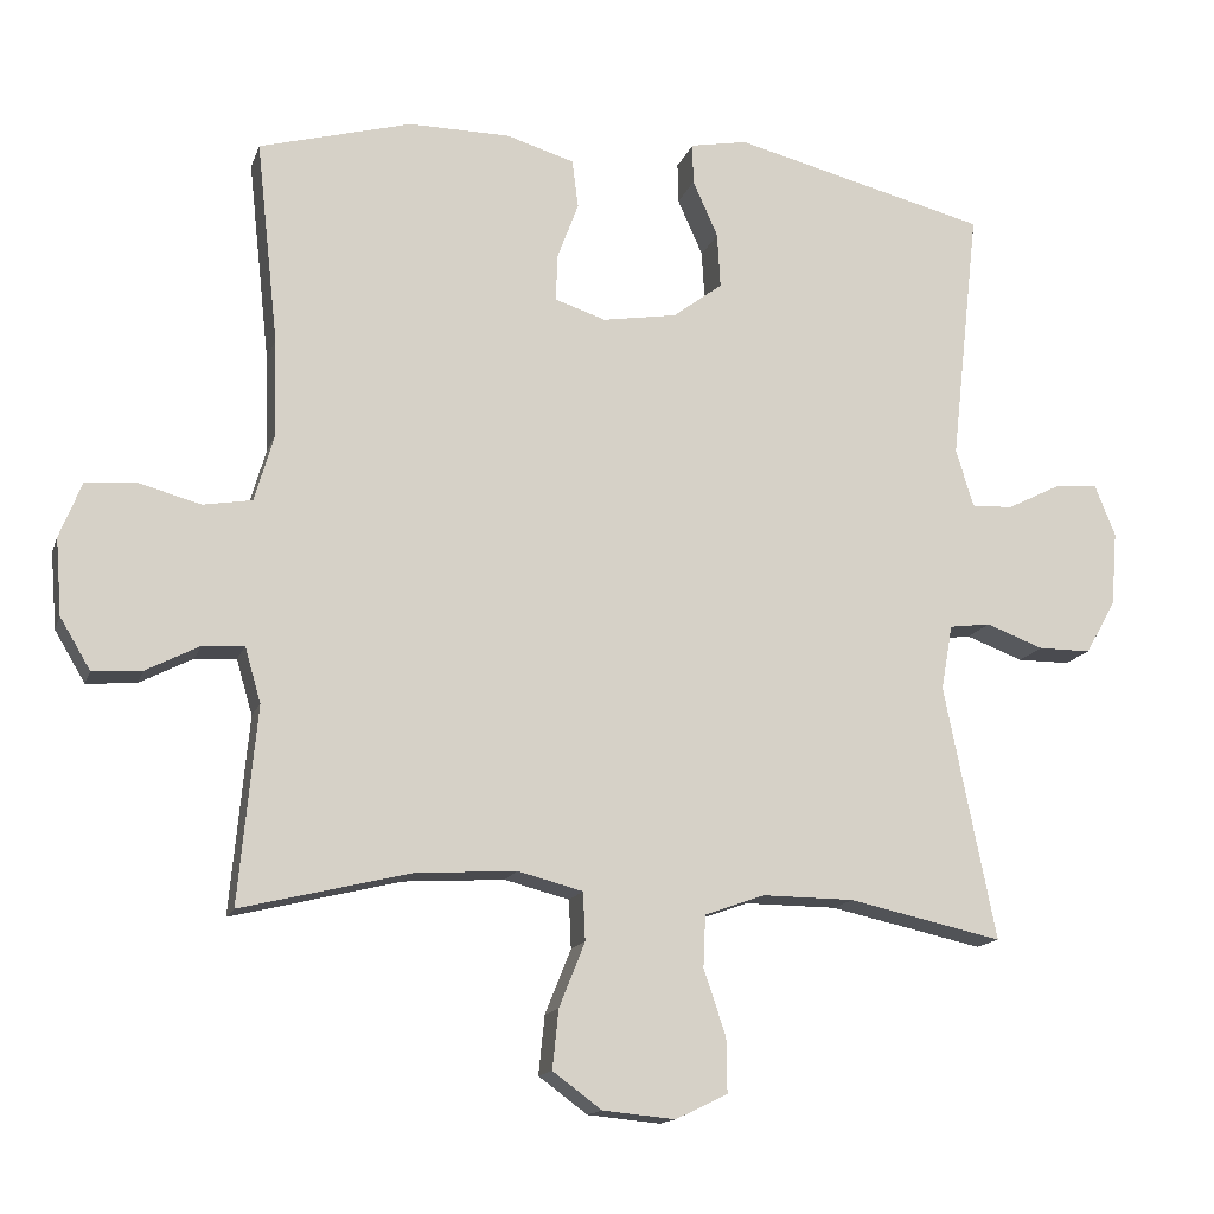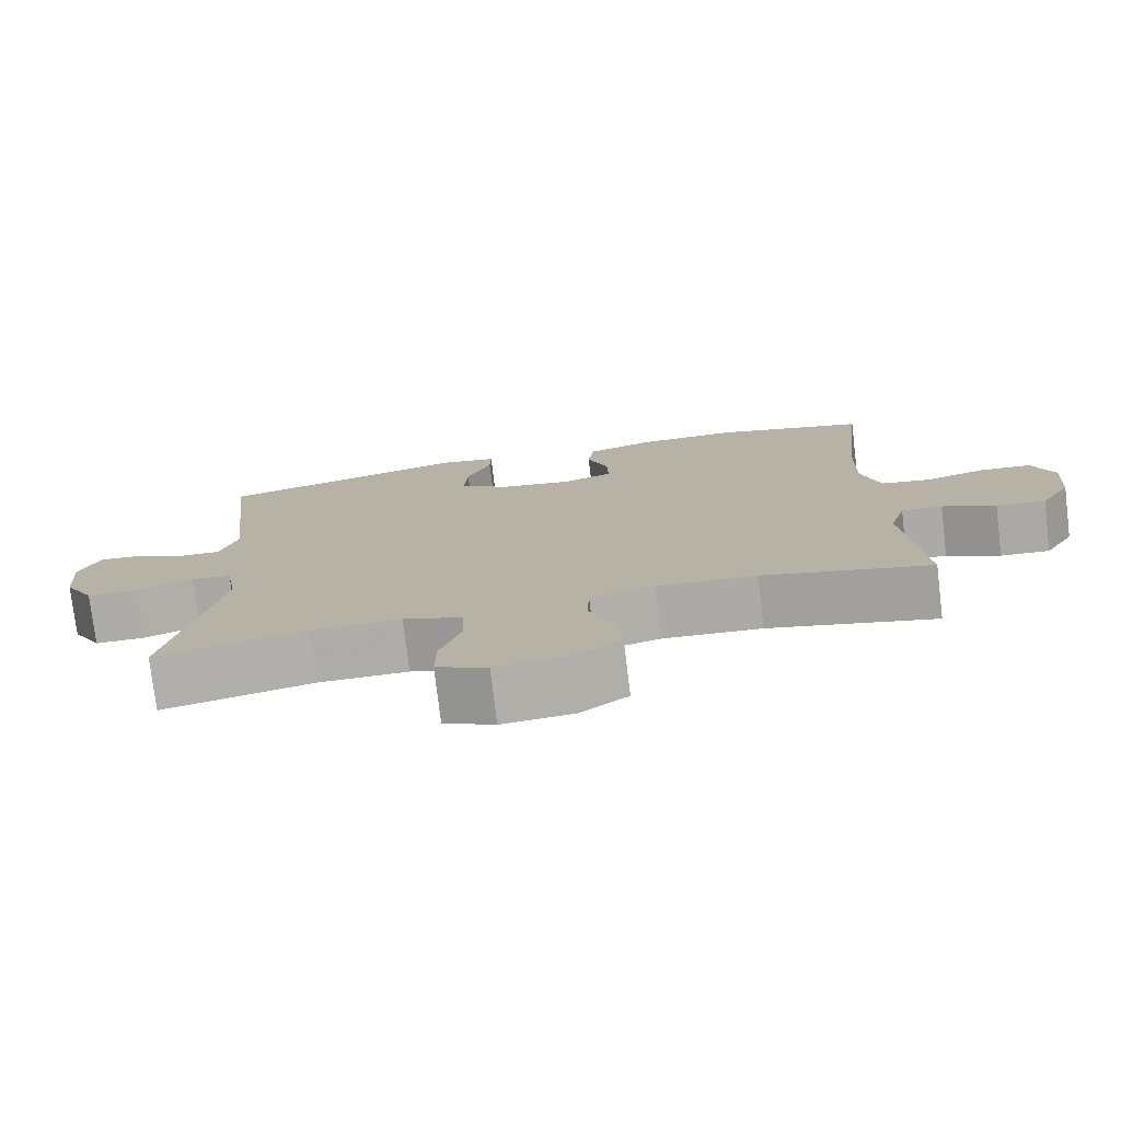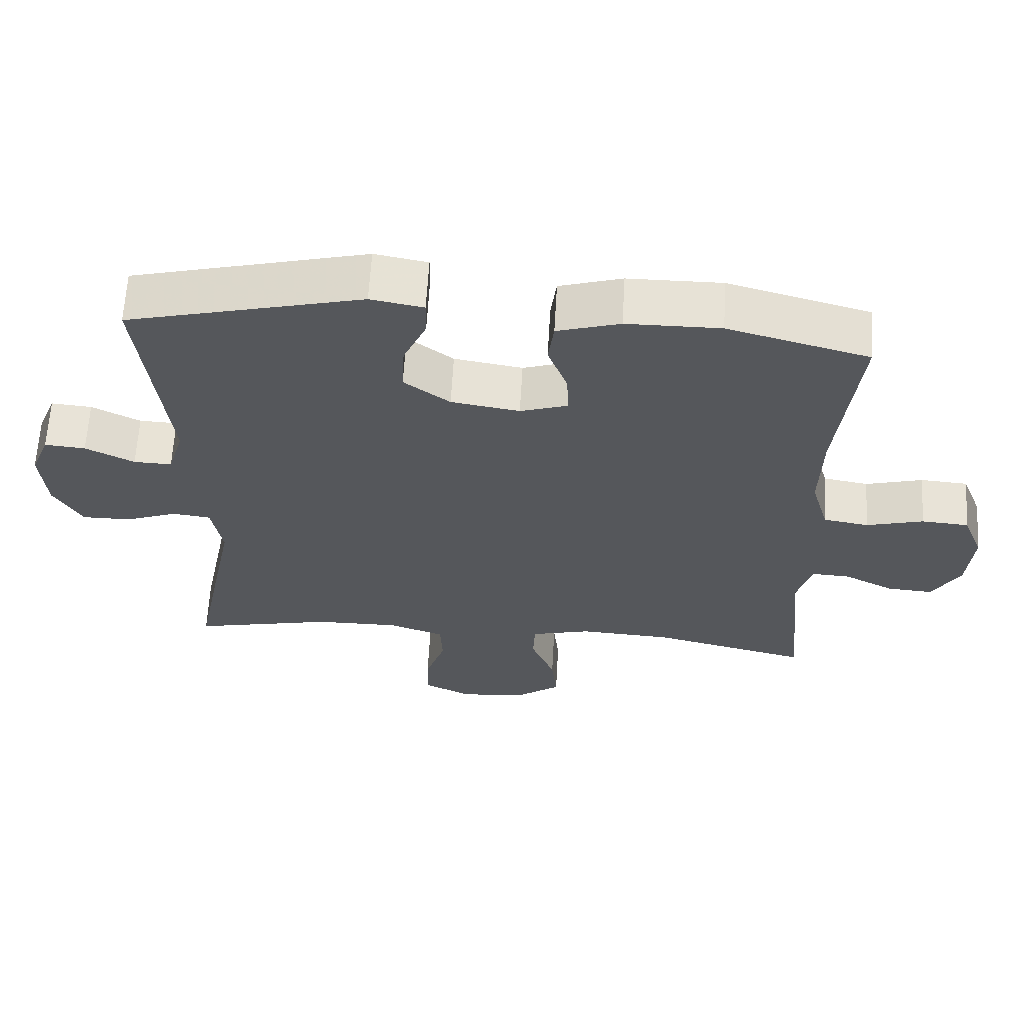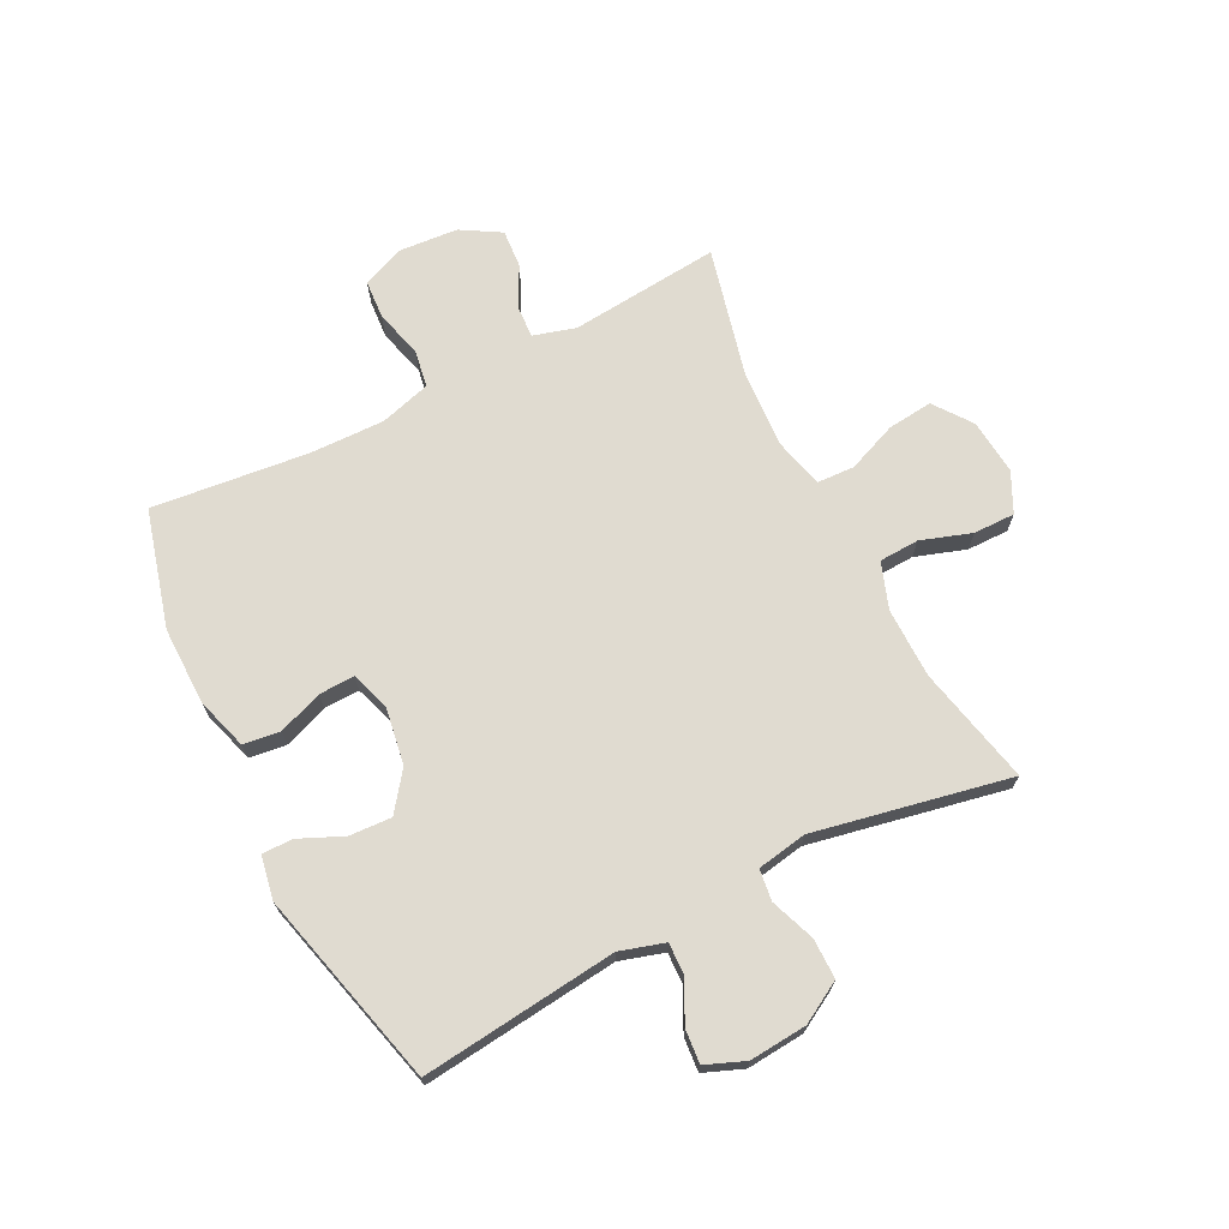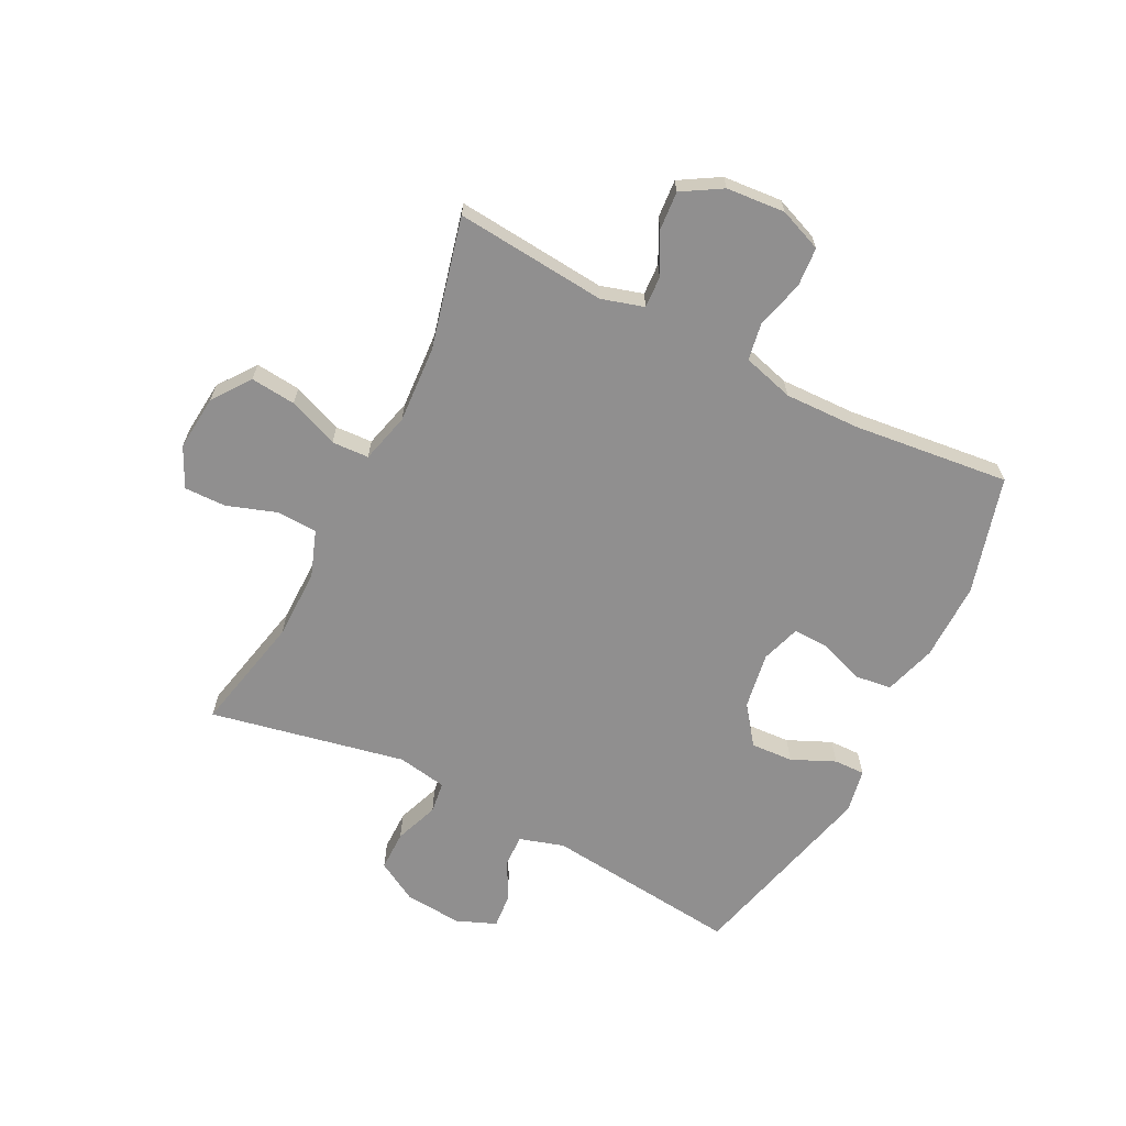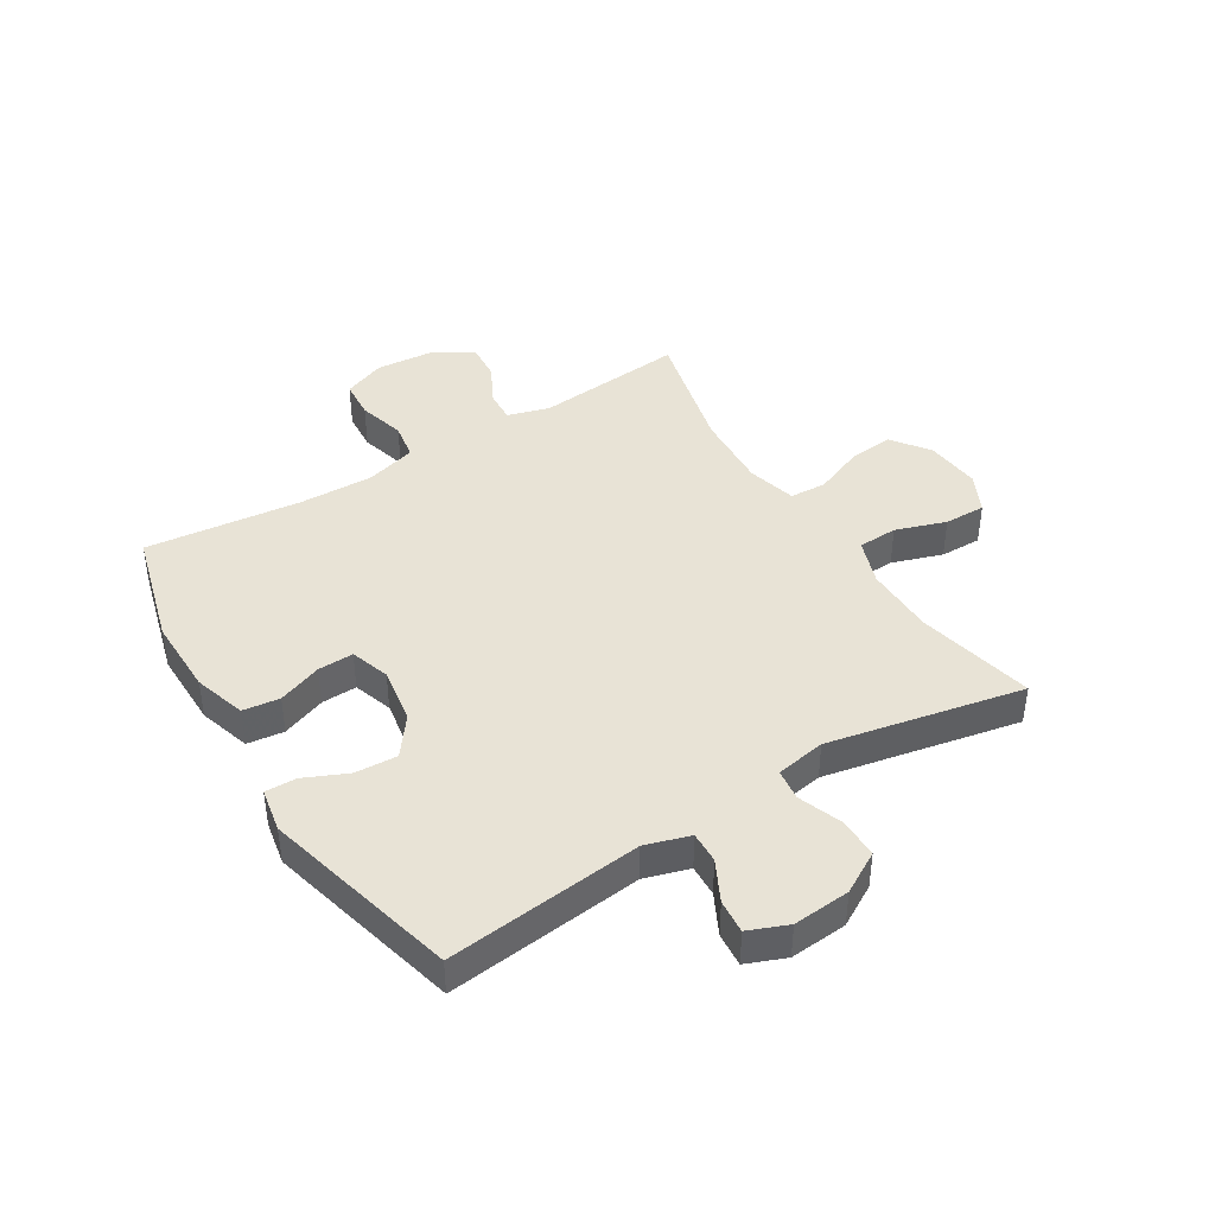
<metadata>
{"format":"obj","ext":"obj","renderer":"f3d","projection":"perspective","resolution":1024,"background":"white","views":[{"elev":-14.6,"azim":-15.5,"up":"+Z"},{"elev":-76.9,"azim":-173.1,"up":"+Z"},{"elev":63.2,"azim":-176.7,"up":"+Z"},{"elev":69.9,"azim":63.0,"up":"+Y"},{"elev":-65.4,"azim":-116.8,"up":"+Y"},{"elev":41.9,"azim":58.3,"up":"+Y"}]}
</metadata>
<code>
v -0.5 0.07 -0.5
v -0.476 0.07 -0.243
v -0.497 0.07 -0.171
v -0.551 0.07 -0.174
v -0.621 0.07 -0.21
v -0.686 0.07 -0.215
v -0.726 0.07 -0.148
v -0.734 0.07 -0.048
v -0.705 0.07 0.025
v -0.638 0.07 0.03
v -0.557 0.07 0.008
v -0.493 0.07 0.019
v -0.468 0.07 0.106
v -0.471 0.07 0.234
v -0.5 0.07 0.5
v -0.3 0.07 0.555
v -0.167 0.07 0.554
v -0.078 0.07 0.527
v -0.07 0.07 0.464
v -0.098 0.07 0.389
v -0.1 0.07 0.328
v -0.033 0.07 0.306
v 0.064 0.07 0.322
v 0.129 0.07 0.371
v 0.125 0.07 0.443
v 0.092 0.07 0.517
v 0.091 0.07 0.57
v 0.166 0.07 0.584
v 0.5 0.07 0.5
v 0.463 0.07 0.166
v 0.486 0.07 0.09
v 0.54 0.07 0.092
v 0.609 0.07 0.127
v 0.667 0.07 0.132
v 0.694 0.07 0.065
v 0.686 0.07 -0.033
v 0.646 0.07 -0.103
v 0.577 0.07 -0.103
v 0.502 0.07 -0.075
v 0.448 0.07 -0.082
v 0.433 0.07 -0.167
v 0.5 0.07 -0.5
v 0.299 0.07 -0.456
v 0.179 0.07 -0.455
v 0.1 0.07 -0.483
v 0.097 0.07 -0.551
v 0.126 0.07 -0.637
v 0.127 0.07 -0.708
v 0.059 0.07 -0.741
v -0.036 0.07 -0.732
v -0.1 0.07 -0.685
v -0.092 0.07 -0.608
v -0.058 0.07 -0.523
v -0.061 0.07 -0.46
v -0.146 0.07 -0.438
v -0.278 0.07 -0.446
v -0.5 0 -0.5
v -0.476 0 -0.243
v -0.497 0 -0.171
v -0.551 0 -0.174
v -0.621 0 -0.21
v -0.686 0 -0.215
v -0.726 0 -0.148
v -0.734 0 -0.048
v -0.705 0 0.025
v -0.638 0 0.03
v -0.557 0 0.008
v -0.493 0 0.019
v -0.468 0 0.106
v -0.471 0 0.234
v -0.5 0 0.5
v -0.3 0 0.555
v -0.167 0 0.554
v -0.078 0 0.527
v -0.07 0 0.464
v -0.098 0 0.389
v -0.1 0 0.328
v -0.033 0 0.306
v 0.064 0 0.322
v 0.129 0 0.371
v 0.125 0 0.443
v 0.092 0 0.517
v 0.091 0 0.57
v 0.166 0 0.584
v 0.5 0 0.5
v 0.463 0 0.166
v 0.486 0 0.09
v 0.54 0 0.092
v 0.609 0 0.127
v 0.667 0 0.132
v 0.694 0 0.065
v 0.686 0 -0.033
v 0.646 0 -0.103
v 0.577 0 -0.103
v 0.502 0 -0.075
v 0.448 0 -0.082
v 0.433 0 -0.167
v 0.5 0 -0.5
v 0.299 0 -0.456
v 0.179 0 -0.455
v 0.1 0 -0.483
v 0.097 0 -0.551
v 0.126 0 -0.637
v 0.127 0 -0.708
v 0.059 0 -0.741
v -0.036 0 -0.732
v -0.1 0 -0.685
v -0.092 0 -0.608
v -0.058 0 -0.523
v -0.061 0 -0.46
v -0.146 0 -0.438
v -0.278 0 -0.446
f 50 51 52 53
f 50 53 54
f 49 50 54
f 46 47 48 49
f 45 46 49 54
f 44 45 54 55
f 41 42 43
f 40 41 43 44
f 36 37 38 39
f 36 39 40
f 35 36 40
f 32 33 34 35
f 31 32 35 40
f 30 31 40 44
f 25 26 27 28
f 24 25 28 29
f 23 24 29 30
f 17 18 19 20
f 17 20 21
f 14 15 16 17
f 13 14 17 21
f 12 13 21 22
f 8 9 10 11
f 8 11 12
f 7 8 12
f 4 5 6 7
f 3 4 7 12
f 2 3 12 22
f 56 1 2 22
f 23 30 44 55
f 22 23 55 56
f 109 108 107 106
f 110 109 106
f 110 106 105
f 105 104 103 102
f 110 105 102 101
f 111 110 101 100
f 99 98 97
f 100 99 97 96
f 95 94 93 92
f 96 95 92
f 96 92 91
f 91 90 89 88
f 96 91 88 87
f 100 96 87 86
f 84 83 82 81
f 85 84 81 80
f 86 85 80 79
f 76 75 74 73
f 77 76 73
f 73 72 71 70
f 77 73 70 69
f 78 77 69 68
f 67 66 65 64
f 68 67 64
f 68 64 63
f 63 62 61 60
f 68 63 60 59
f 78 68 59 58
f 78 58 57 112
f 111 100 86 79
f 112 111 79 78
f 1 57 58 2
f 2 58 59 3
f 3 59 60 4
f 4 60 61 5
f 5 61 62 6
f 6 62 63 7
f 7 63 64 8
f 8 64 65 9
f 9 65 66 10
f 10 66 67 11
f 11 67 68 12
f 12 68 69 13
f 13 69 70 14
f 14 70 71 15
f 15 71 72 16
f 16 72 73 17
f 17 73 74 18
f 18 74 75 19
f 19 75 76 20
f 20 76 77 21
f 21 77 78 22
f 22 78 79 23
f 23 79 80 24
f 24 80 81 25
f 25 81 82 26
f 26 82 83 27
f 27 83 84 28
f 28 84 85 29
f 29 85 86 30
f 30 86 87 31
f 31 87 88 32
f 32 88 89 33
f 33 89 90 34
f 34 90 91 35
f 35 91 92 36
f 36 92 93 37
f 37 93 94 38
f 38 94 95 39
f 39 95 96 40
f 40 96 97 41
f 41 97 98 42
f 42 98 99 43
f 43 99 100 44
f 44 100 101 45
f 45 101 102 46
f 46 102 103 47
f 47 103 104 48
f 48 104 105 49
f 49 105 106 50
f 50 106 107 51
f 51 107 108 52
f 52 108 109 53
f 53 109 110 54
f 54 110 111 55
f 55 111 112 56
f 56 112 57 1

</code>
